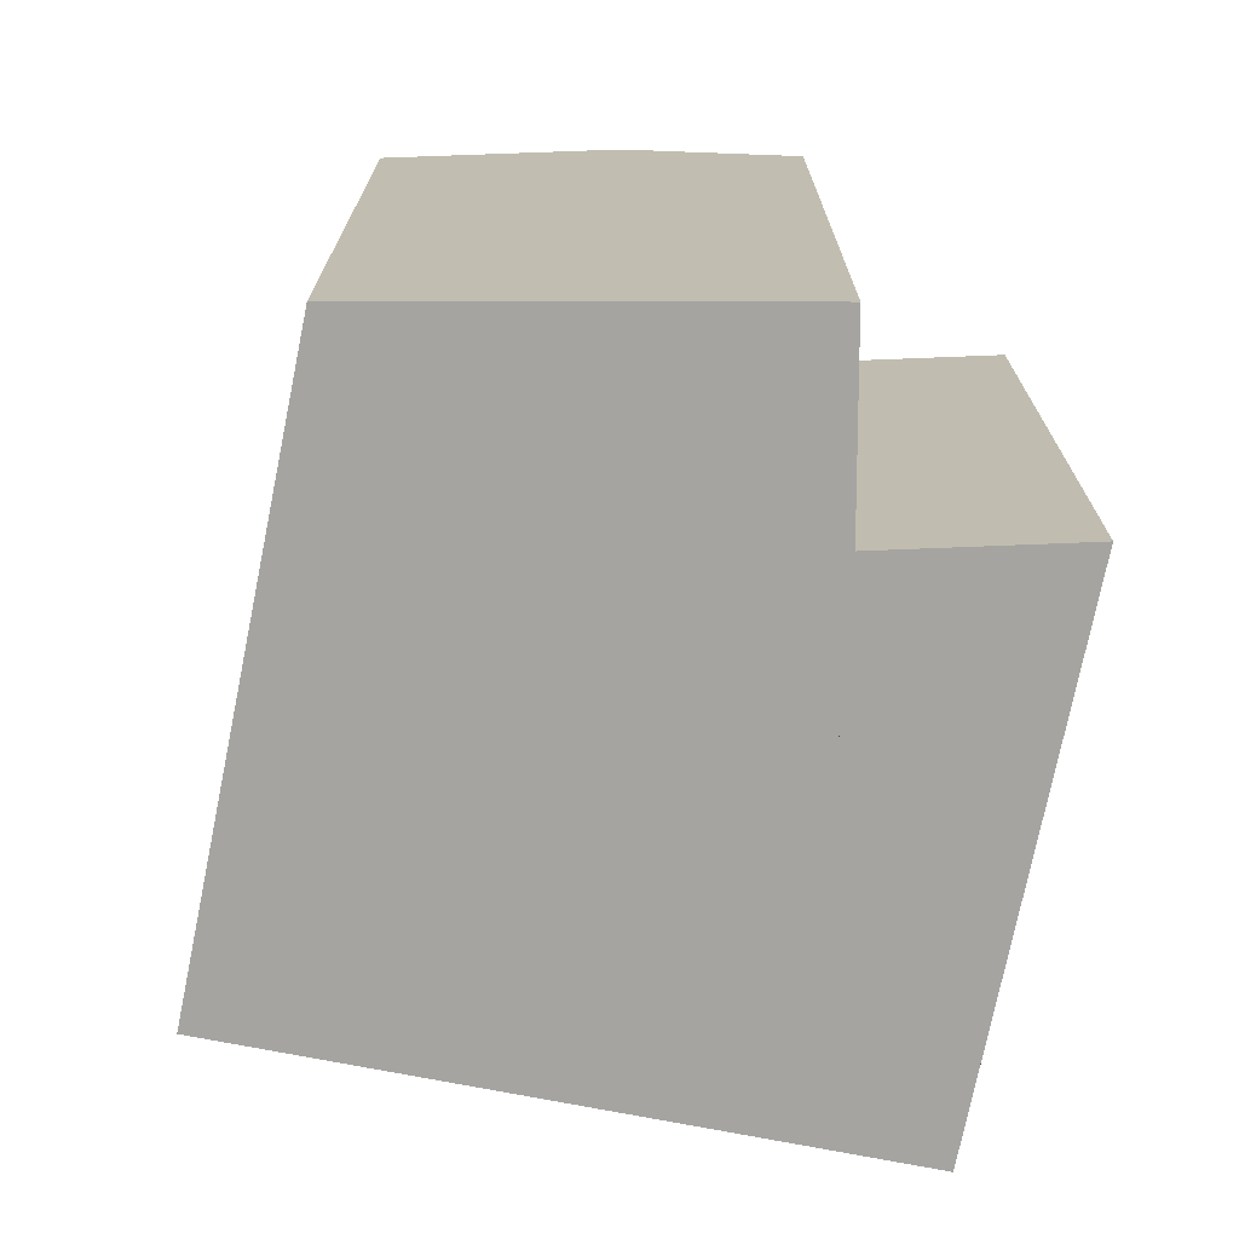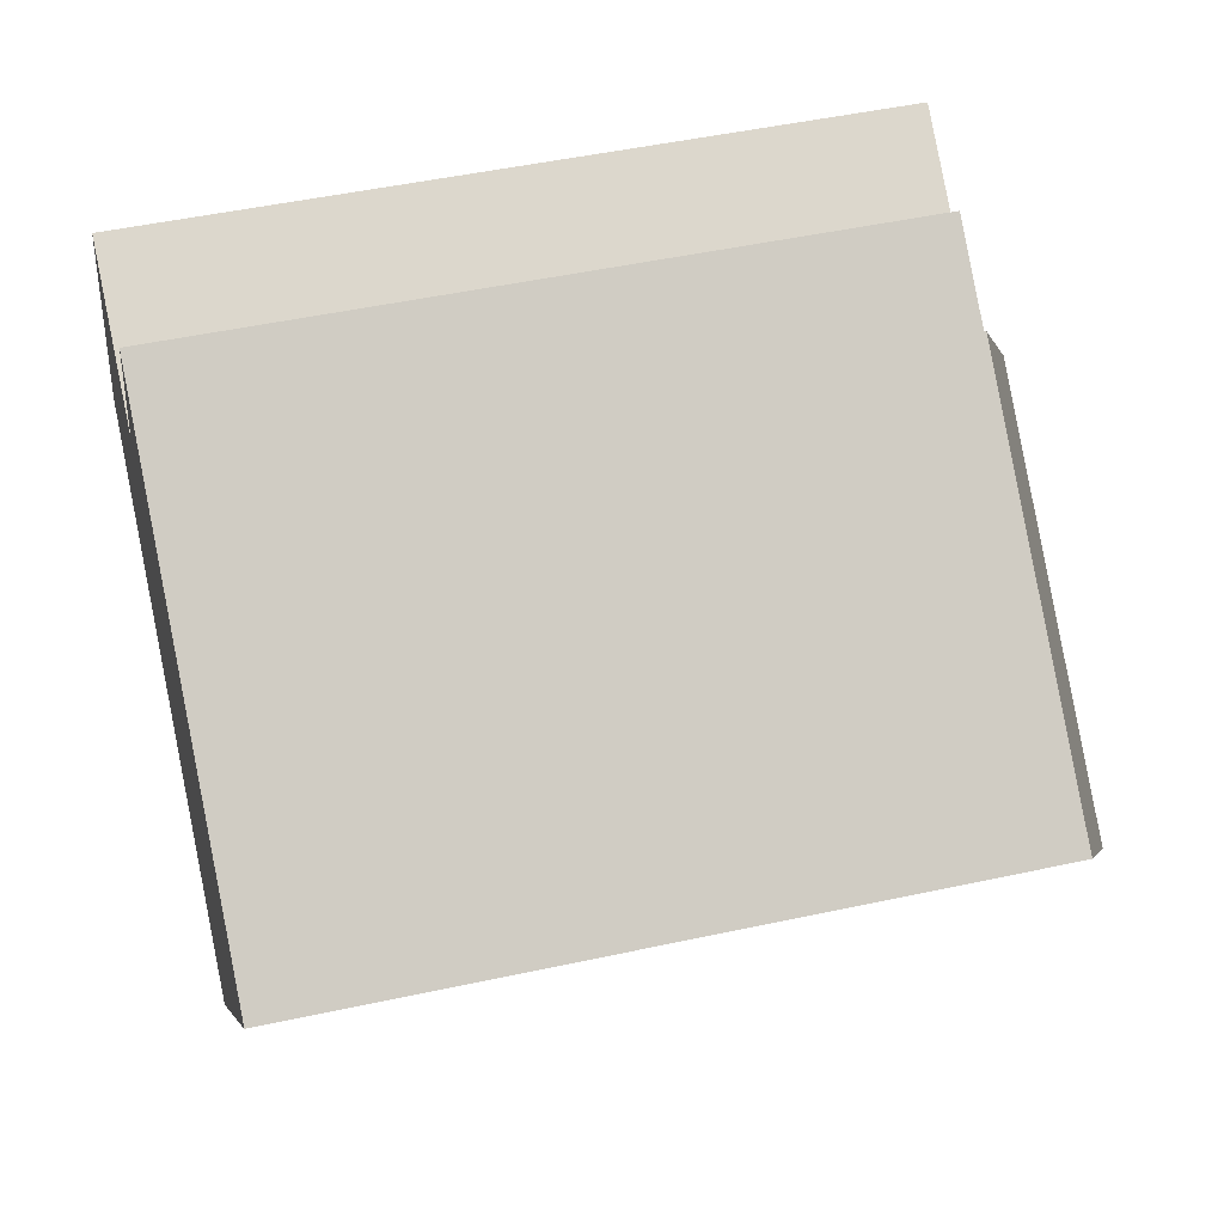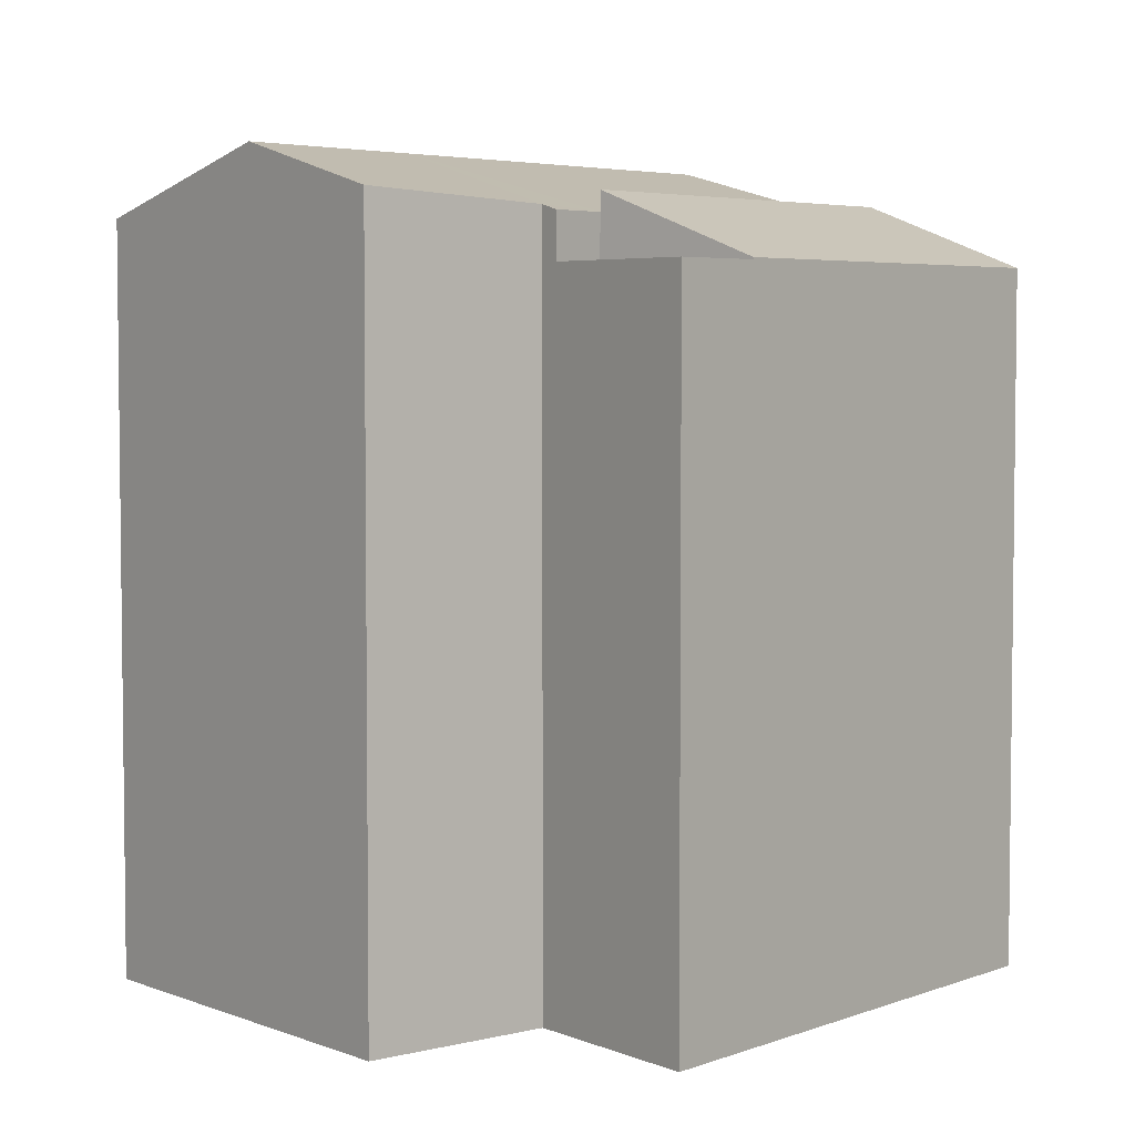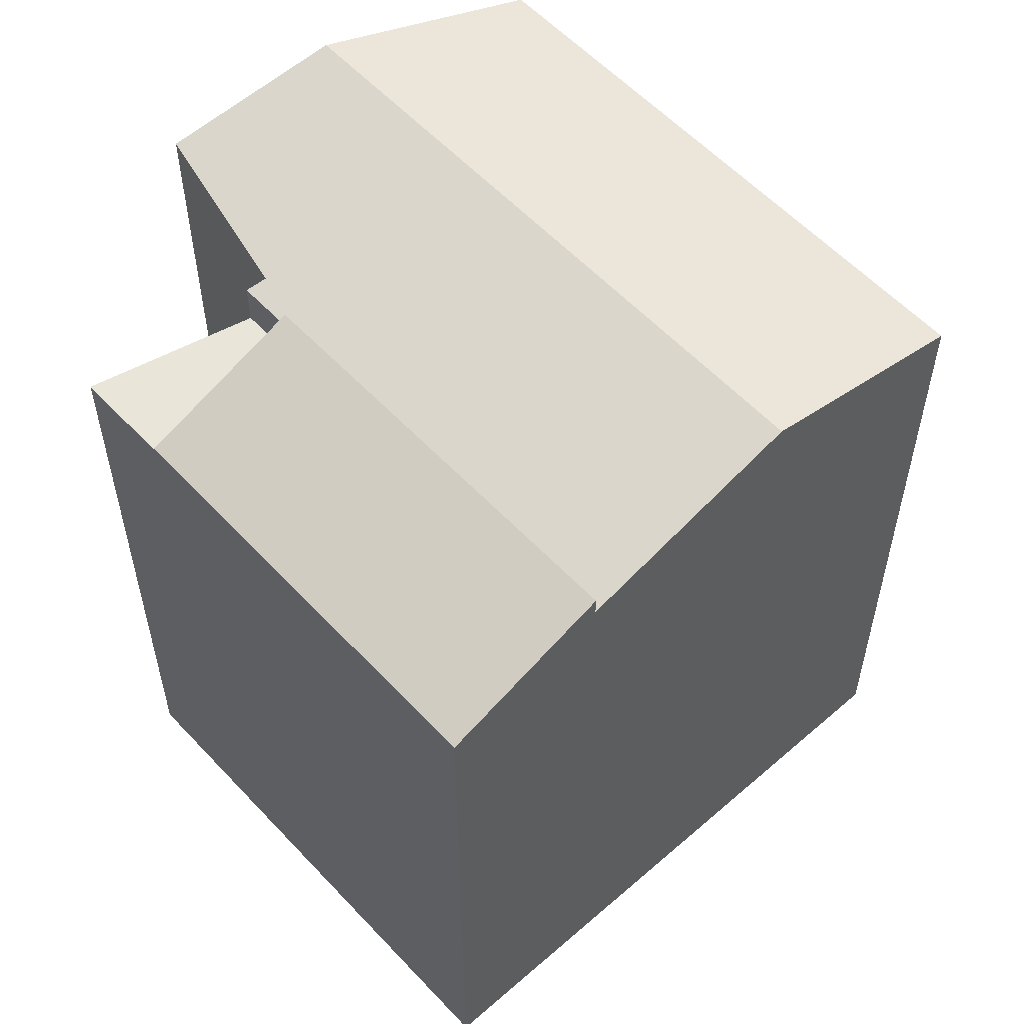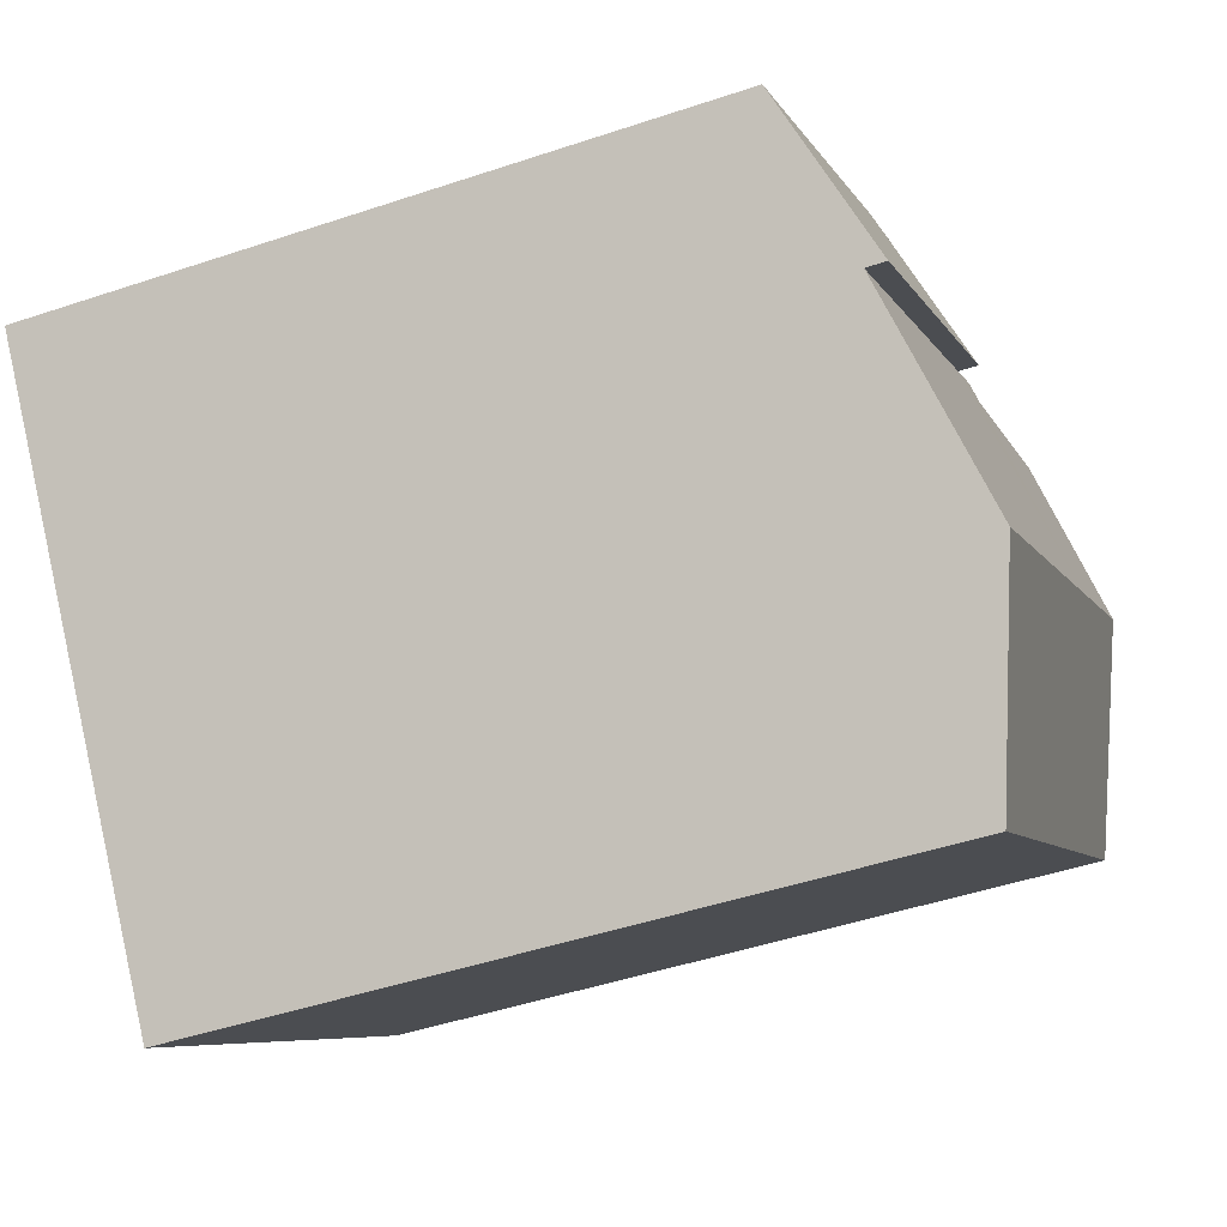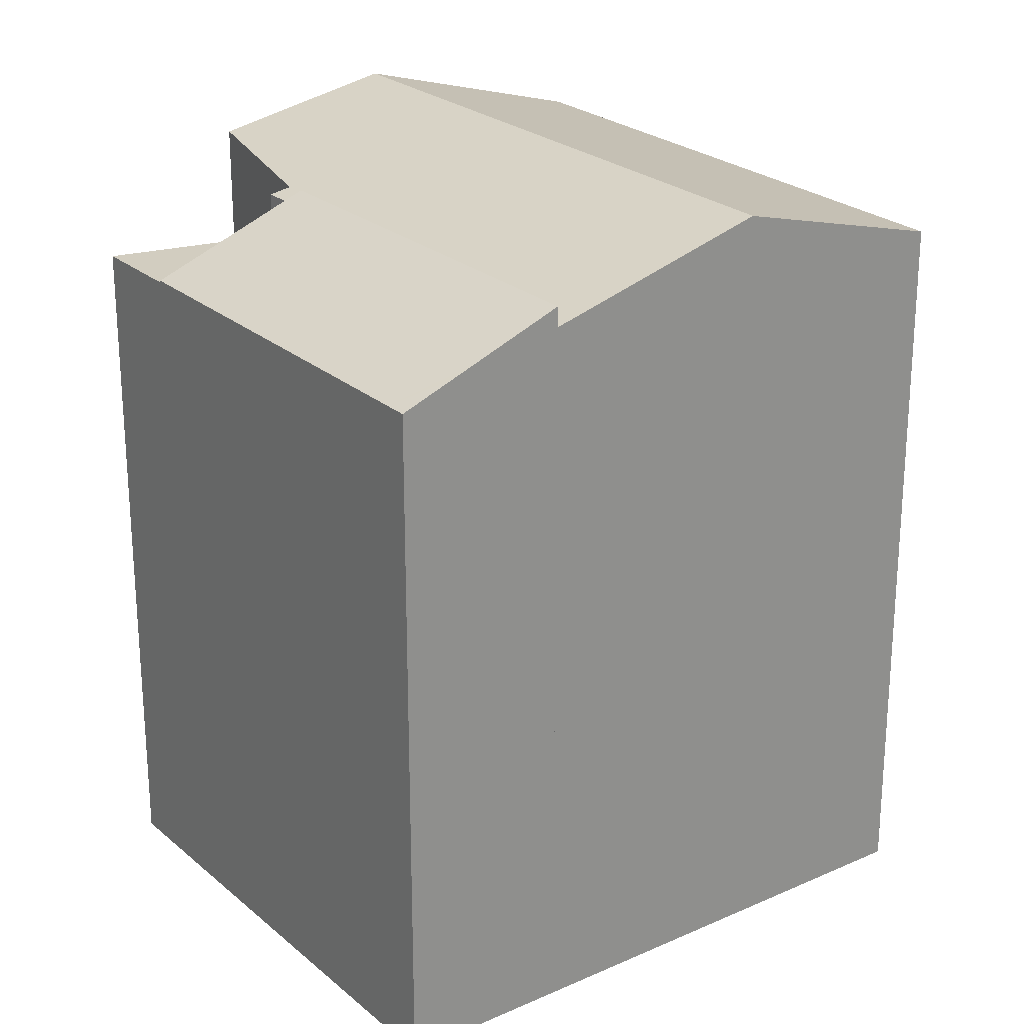
<metadata>
{"format":"obj","ext":"obj","renderer":"f3d","projection":"perspective","resolution":1024,"background":"white","views":[{"elev":-73.3,"azim":-63.1,"up":"+Y"},{"elev":47.3,"azim":76.1,"up":"+Z"},{"elev":4.5,"azim":-12.1,"up":"+Y"},{"elev":57.7,"azim":85.8,"up":"+Y"},{"elev":-47.1,"azim":110.8,"up":"+Z"},{"elev":24.7,"azim":91.8,"up":"+Y"}]}
</metadata>
<code>
v  7.684 14.47 6.271
v  10.88 14.47 8.287
v  8.689 14.47 5.474
v  9.211 14.47 9.6
v  7.684 -3.84e-16 6.271
v  9.211 -5.878e-16 9.6
v  10.88 -5.074e-16 8.287
v  8.689 -3.352e-16 5.474
v  10.88 14.51 8.287
v  15.87 15.85 -0.23
v  8.689 15.84 5.474
v  12.44 14.51 7.063
v  17.71 14.5 2.926
v  17.07 15.12 1.305
v  17.36 14.95 1.679
v  18.1 14.5 2.62
v  17.81 14.5 2.843
v  18.1 -1.604e-16 2.62
v  12.44 -4.325e-16 7.063
v  17.81 -1.741e-16 2.843
v  17.71 -1.792e-16 2.926
v  15.87 1.408e-17 -0.23
v  17.36 -1.028e-16 1.679
v  17.07 -7.991e-17 1.305
v  8.689 15.42 5.474
v  7.497 15.54 5.863
v  7.684 15.42 6.271
v  2.218 16.72 4.361
v  3.907 15.75 7.683
v  5.679 16.72 1.614
v  15.87 15.42 -0.23
v  12.86 16.72 -4.09
v  2.73 15.45 -2.167
v  9.916 15.45 -7.871
v  0 15.45 9.46e-16
v  0 0 0
v  3.907 -4.704e-16 7.683
v  2.218 -2.67e-16 4.361
v  7.497 -3.59e-16 5.863
v  9.916 4.82e-16 -7.871
v  12.86 2.504e-16 -4.09
v  2.73 1.327e-16 -2.167
g defaultobject
f 1 2 3
f 2 1 4
f 5 4 1
f 4 5 6
f 6 2 4
f 2 6 7
f 7 3 2
f 3 7 8
f 8 1 3
f 1 8 5
f 5 7 6
f 7 5 8
f 9 10 11
f 10 9 12
f 10 12 13
f 10 13 14
f 14 13 15
f 15 13 16
f 16 13 17
f 7 12 9
f 12 7 13
f 13 7 17
f 17 7 16
f 16 7 18
f 18 7 19
f 18 19 20
f 20 19 21
f 14 22 10
f 22 14 15
f 22 15 16
f 22 16 23
f 23 16 18
f 22 23 24
f 22 11 10
f 11 22 8
f 8 9 11
f 9 8 7
f 20 23 18
f 23 20 21
f 23 21 24
f 24 21 19
f 24 19 22
f 22 19 8
f 8 19 7
f 25 26 27
f 26 28 29
f 28 26 30
f 30 26 25
f 30 25 31
f 30 31 32
f 33 32 34
f 32 33 30
f 30 33 35
f 30 35 28
f 36 28 35
f 28 36 29
f 29 36 37
f 37 36 38
f 39 27 26
f 27 39 5
f 37 26 29
f 26 37 39
f 5 25 27
f 25 5 31
f 31 5 22
f 22 5 8
f 22 32 31
f 32 22 34
f 34 22 40
f 40 22 41
f 40 33 34
f 33 40 35
f 35 40 36
f 36 40 42
f 5 39 8
f 8 41 22
f 41 8 40
f 40 8 42
f 42 8 39
f 42 39 37
f 42 37 38
f 42 38 36

</code>
